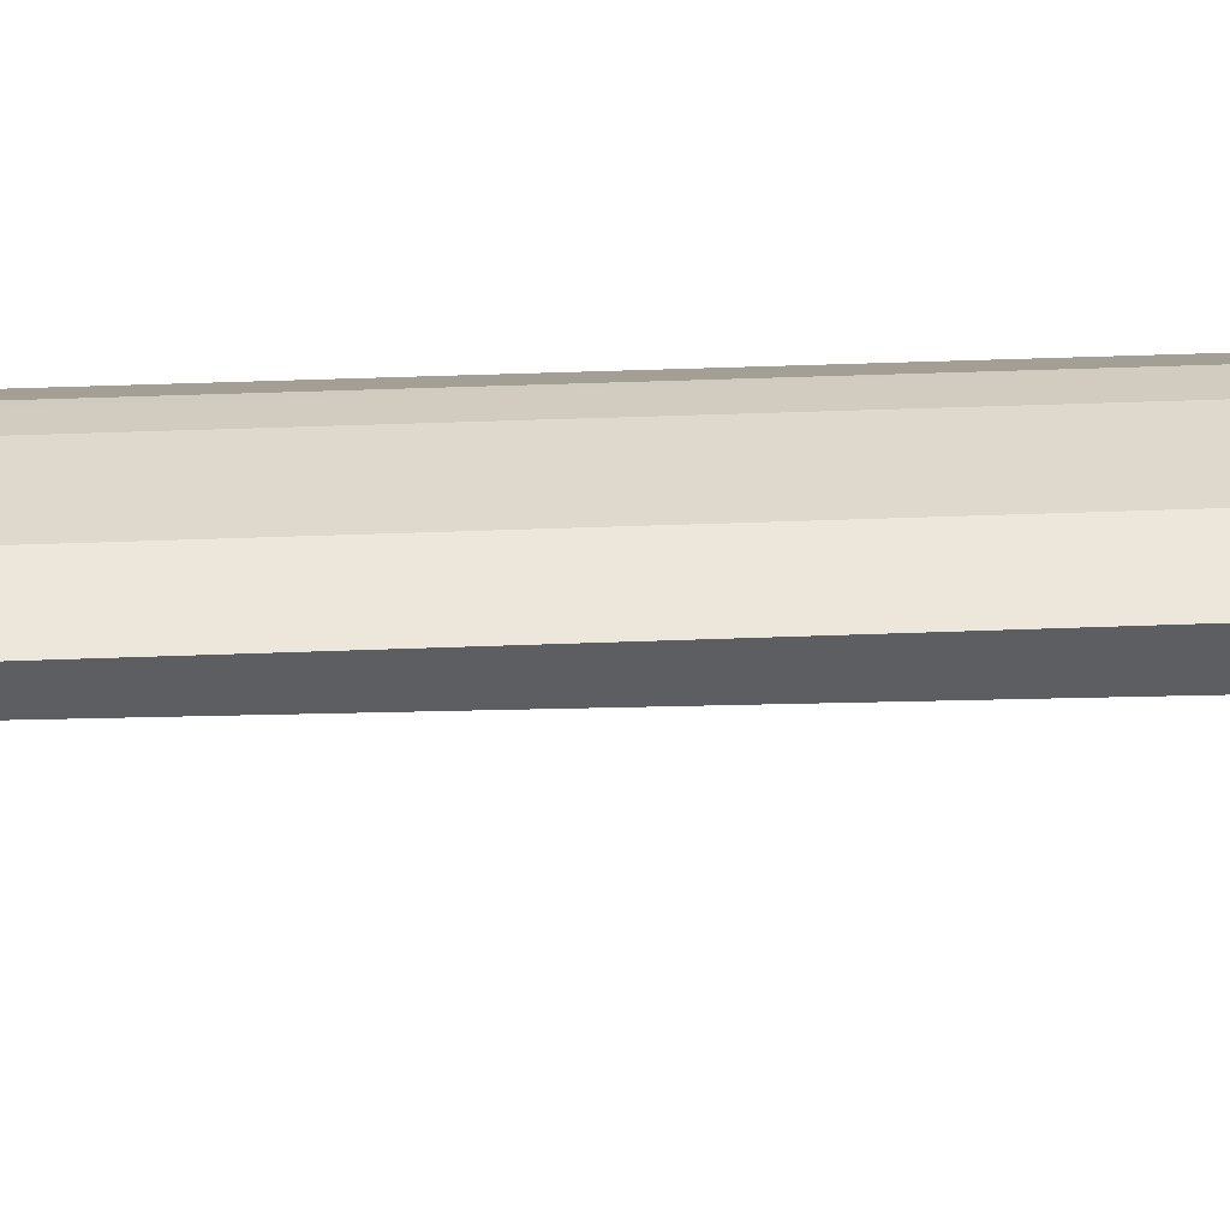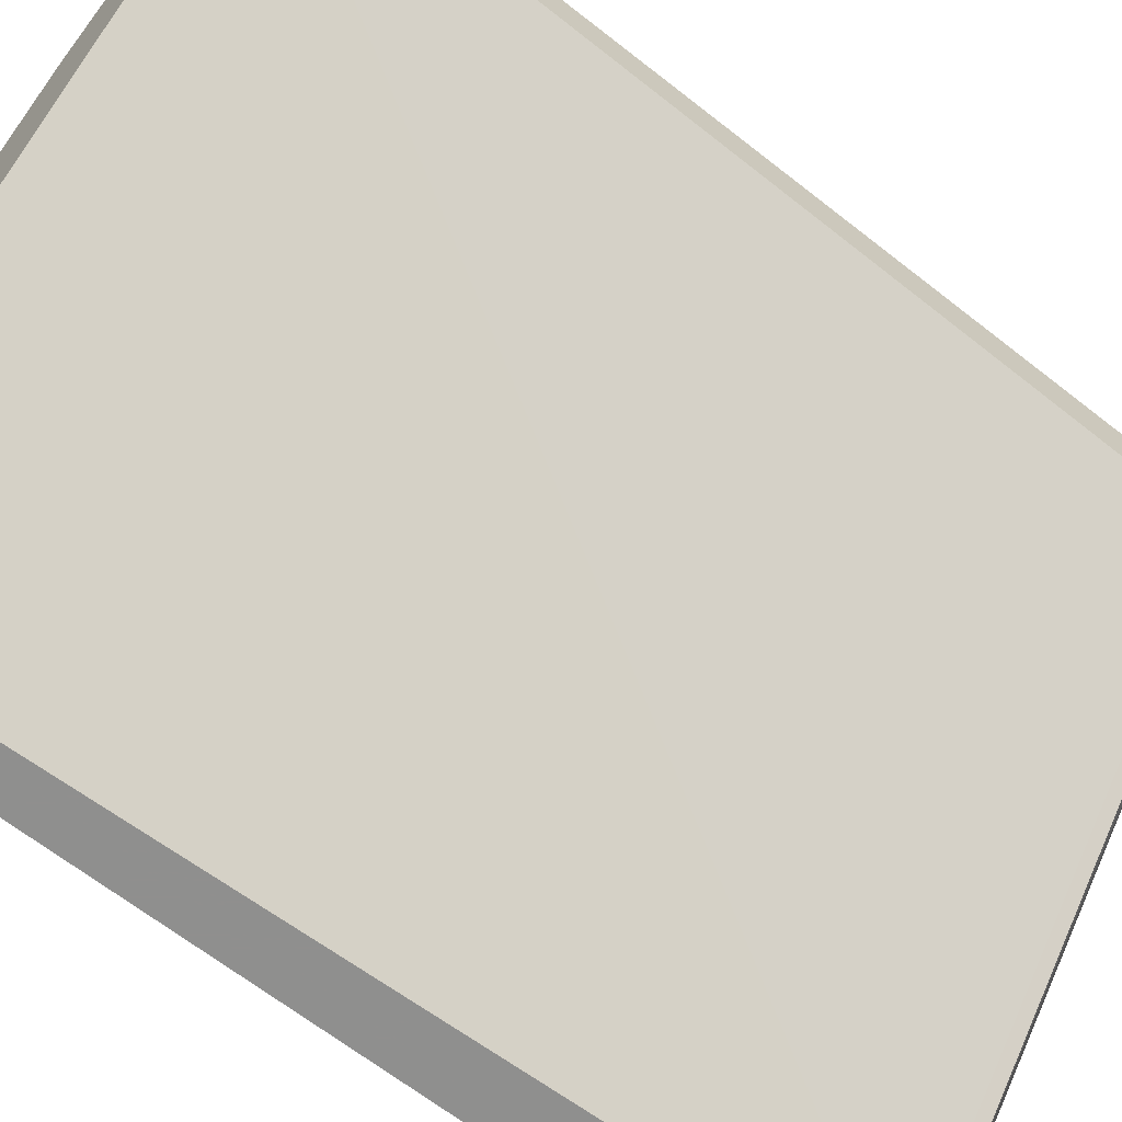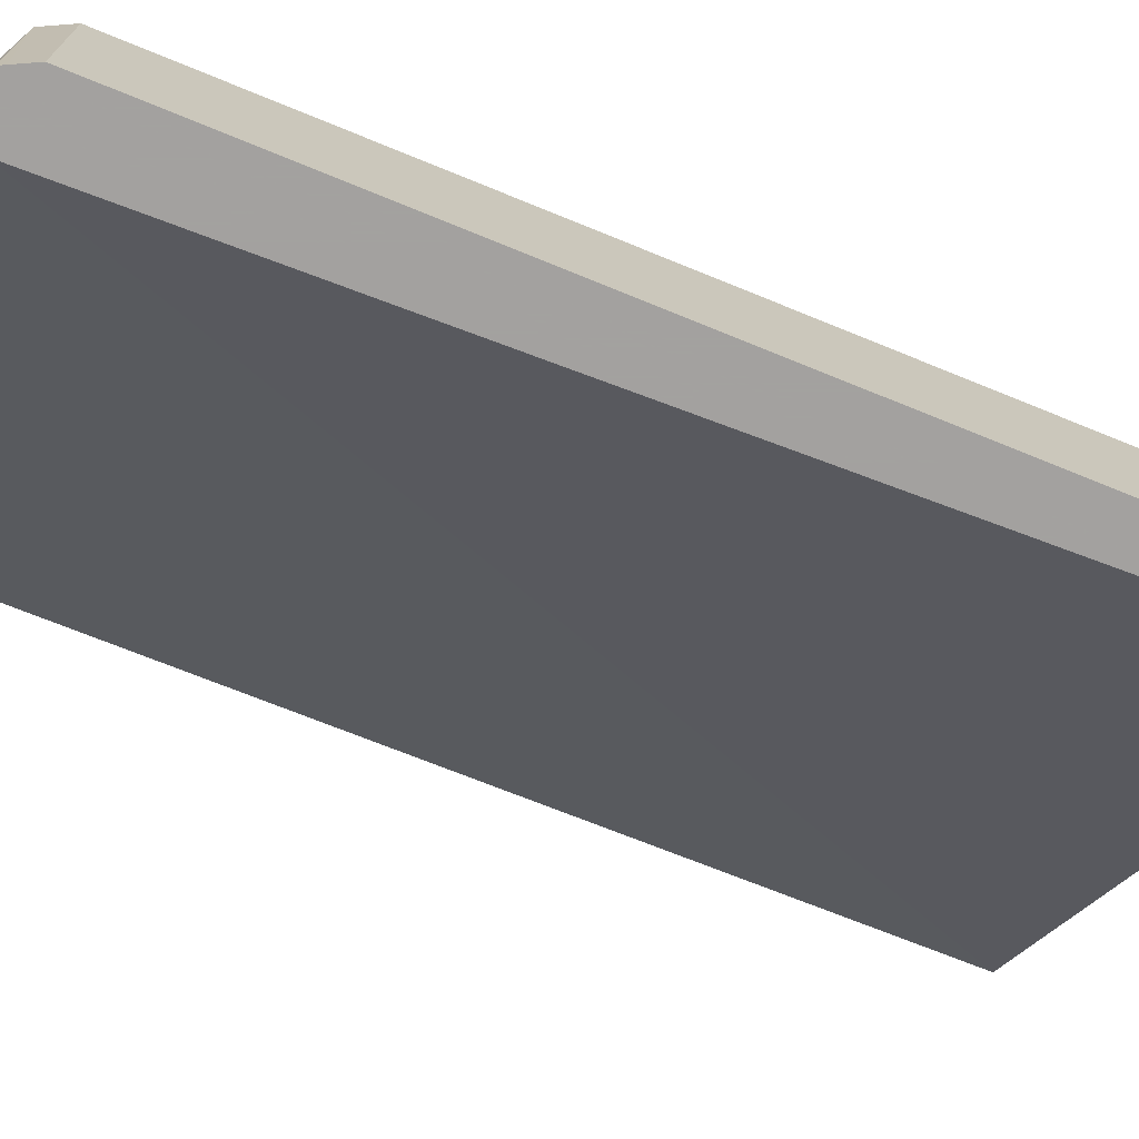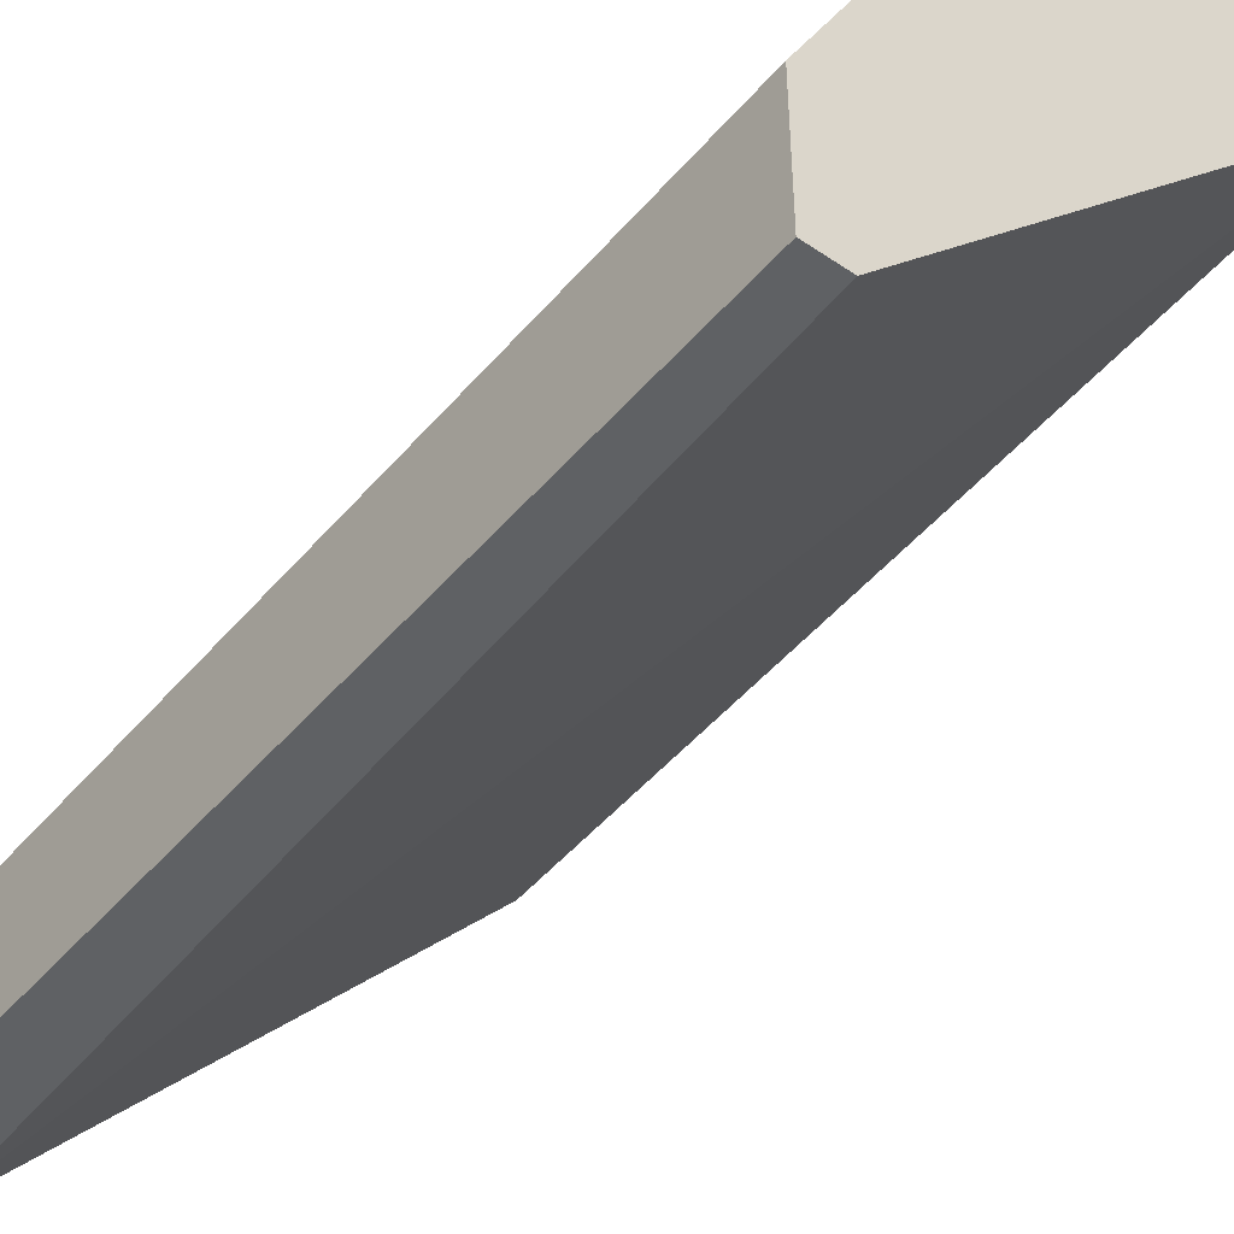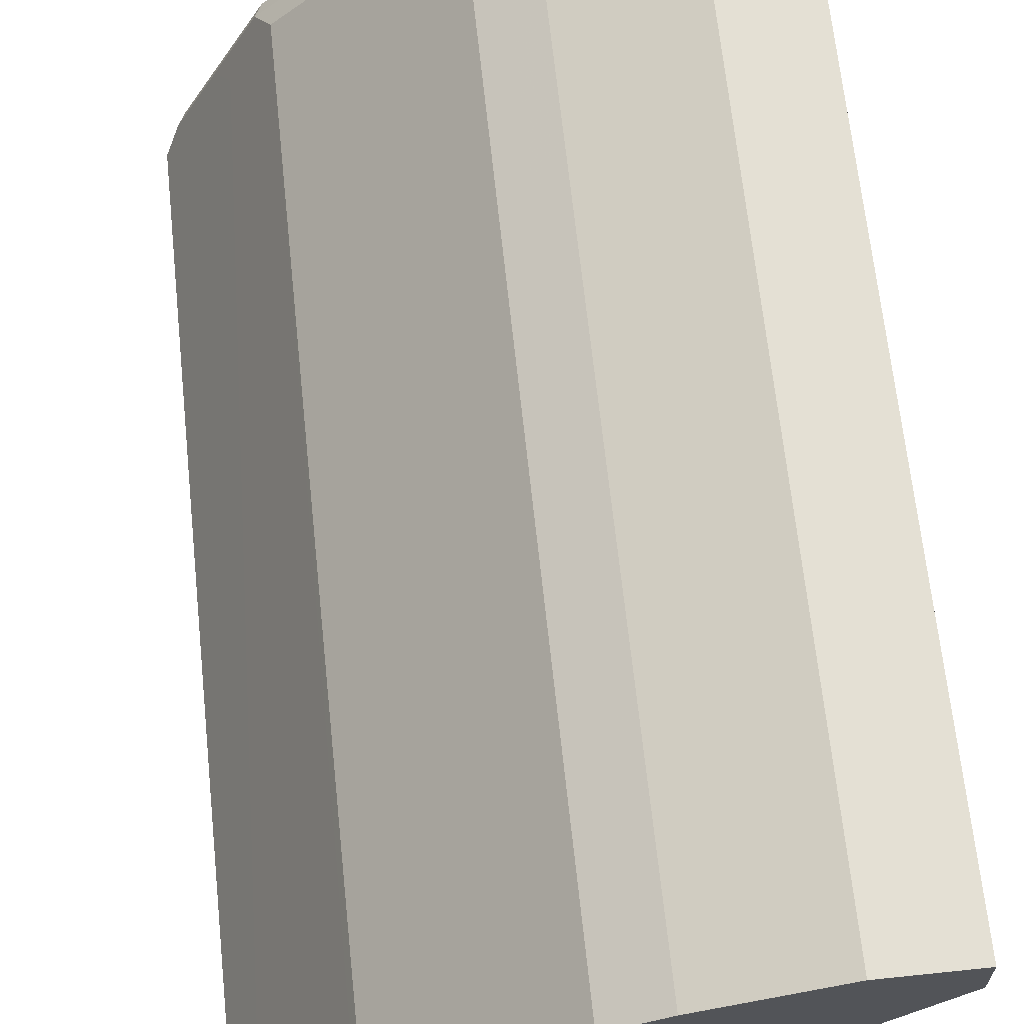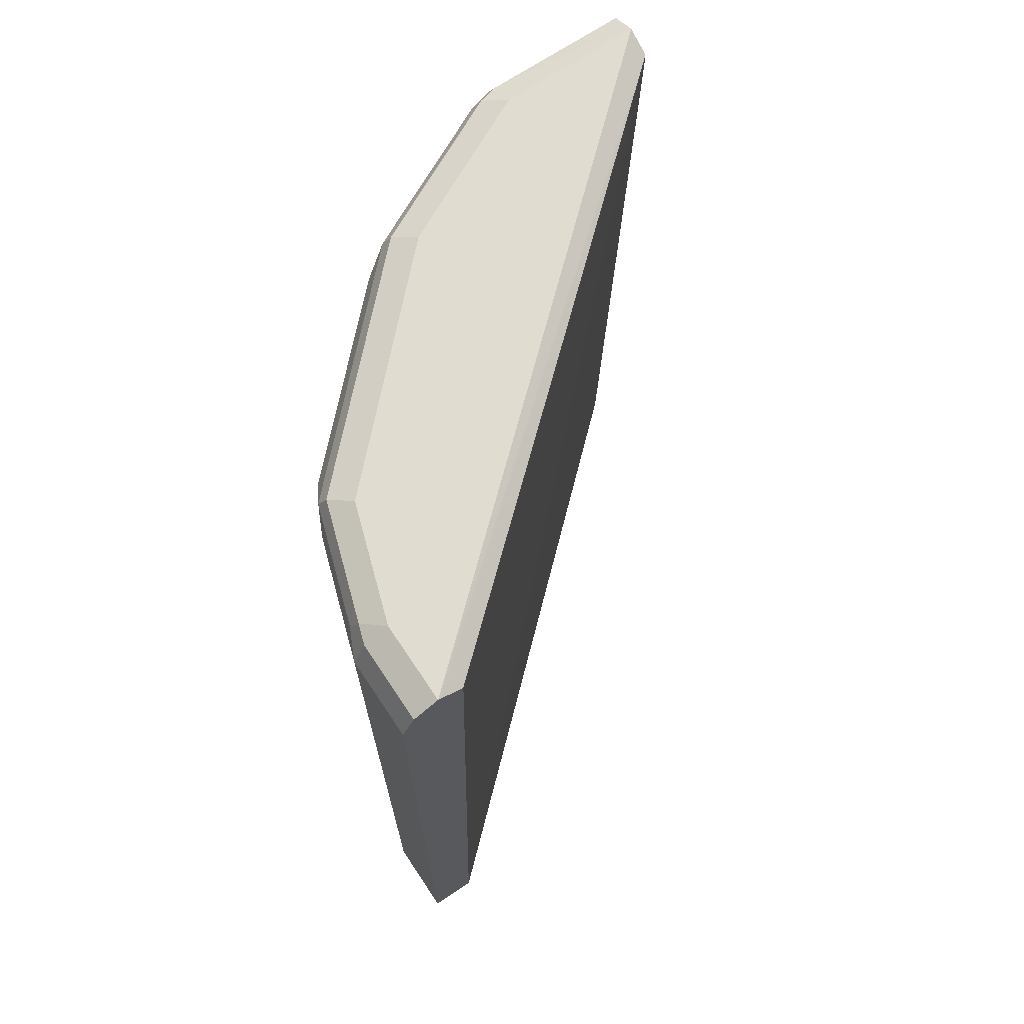
<metadata>
{"format":"obj","ext":"obj","renderer":"f3d","projection":"perspective","resolution":1024,"background":"white","views":[{"elev":50.6,"azim":87.7,"up":"+Z"},{"elev":-65.3,"azim":51.6,"up":"+Z"},{"elev":-72.3,"azim":-112.2,"up":"+Z"},{"elev":-46.5,"azim":-37.9,"up":"+Z"},{"elev":66.0,"azim":-6.0,"up":"+Z"},{"elev":69.6,"azim":56.2,"up":"+Y"}]}
</metadata>
<code>
v -0.0712 0.3907 0.1424
v -0.1246 0.3907 0.1246
v -0.0339 0.3907 0.1424
v -0.0712 0.801 0.1424
v -0.1365 0.3907 0.1187
v -0.1246 0.801 0.1246
v -0.0339 0.3907 0.1201
v -0.0339 0.801 0.1424
v -0.0712 0.8128 0.1365
v -0.0801 0.8143 0.1335
v -0.08307 0.8069 0.1365
v -0.1365 0.8069 0.1187
v -0.1433 0.3907 0.1152
v -0.2492 0.3907 -0.1206
v -0.2373 0.8069 -0.1206
v -0.0339 0.8069 0.1127
v -0.0339 0.8128 0.1365
v -0.0712 0.8188 0.1246
v -0.1335 0.8143 0.1157
v -0.2077 0.8069 0.04746
v -0.1839 0.795 0.07713
v -0.1483 0.795 0.1127
v -0.1483 0.3907 0.1127
v -0.267 0.3907 -0.1206
v -0.2373 0.8128 -0.1206
v -0.0339 0.8128 0.1127
v -0.0339 0.8188 0.1246
v -0.1246 0.8188 0.1068
v -0.1424 0.8188 0.089
v -0.2225 0.8143 0.02668
v -0.2254 0.8069 0.02965
v -0.2195 0.795 0.04152
v -0.1839 0.3907 0.07713
v -0.267 0.3907 -0.05339
v -0.267 0.801 -0.1206
v -0.2492 0.8188 -0.1206
v -0.0339 0.8179 0.1229
v -0.1958 0.8188 0.03559
v -0.2136 0.8188 0.01778
v -0.2403 0.8143 -0.008875
v -0.2432 0.8069 -0.005913
v -0.2373 0.795 0.005957
v -0.222 0.3907 0.03652
v -0.2195 0.3907 0.04152
v -0.2665 0.3907 -0.05247
v -0.267 0.801 -0.05339
v -0.2624 0.8102 -0.1206
v -0.2518 0.8175 -0.1206
v -0.2492 0.8188 -0.05339
v -0.2314 0.8188 -0.01778
v -0.2581 0.8143 -0.04449
v -0.261 0.8069 -0.04152
v -0.2576 0.3907 -0.03465
v -0.2501 0.3907 -0.01964
v -0.2373 0.3907 0.005957
v -0.261 0.8128 -0.05339
v -0.261 0.8128 -0.1206
f 21 33 23
f 21 23 22
f 24 34 46
f 24 46 35
f 25 37 26
f 25 27 37
f 29 38 30
f 30 38 39
f 21 44 33
f 25 36 27
f 21 32 44
f 18 39 38
f 20 32 21
f 20 31 32
f 19 30 20
f 19 29 30
f 19 28 29
f 18 29 28
f 18 38 29
f 30 39 50
f 18 50 39
f 18 49 50
f 18 36 49
f 18 27 36
f 20 30 31
f 30 50 40
f 36 48 49
f 30 41 31
f 49 56 51
f 48 56 49
f 48 57 56
f 47 56 57
f 46 53 52
f 46 56 47
f 46 51 56
f 15 26 16
f 45 53 46
f 42 55 43
f 42 54 55
f 30 40 41
f 42 53 54
f 41 52 53
f 40 52 41
f 40 51 52
f 40 49 51
f 40 50 49
f 35 46 47
f 34 45 46
f 32 43 44
f 32 42 43
f 31 42 32
f 31 41 42
f 41 53 42
f 46 52 51
f 15 25 26
f 14 36 25
f 3 26 37
f 3 16 26
f 3 7 16
f 2 12 5
f 2 6 12
f 1 6 2
f 1 4 6
f 1 8 4
f 1 3 8
f 1 7 3
f 1 14 7
f 3 37 27
f 1 24 14
f 1 45 34
f 1 53 45
f 1 54 53
f 1 55 54
f 14 25 15
f 1 44 43
f 1 33 44
f 1 23 33
f 1 13 23
f 1 5 13
f 1 2 5
f 1 34 24
f 3 27 17
f 1 43 55
f 4 8 17
f 3 17 8
f 14 48 36
f 14 57 48
f 14 47 57
f 14 35 47
f 14 24 35
f 13 22 23
f 12 22 13
f 12 21 22
f 12 20 21
f 12 19 20
f 10 12 11
f 10 19 12
f 7 14 15
f 10 18 28
f 10 28 19
f 4 9 10
f 4 17 9
f 4 11 12
f 4 12 6
f 4 10 11
f 7 15 16
f 9 17 27
f 9 27 18
f 9 18 10
f 5 12 13

</code>
